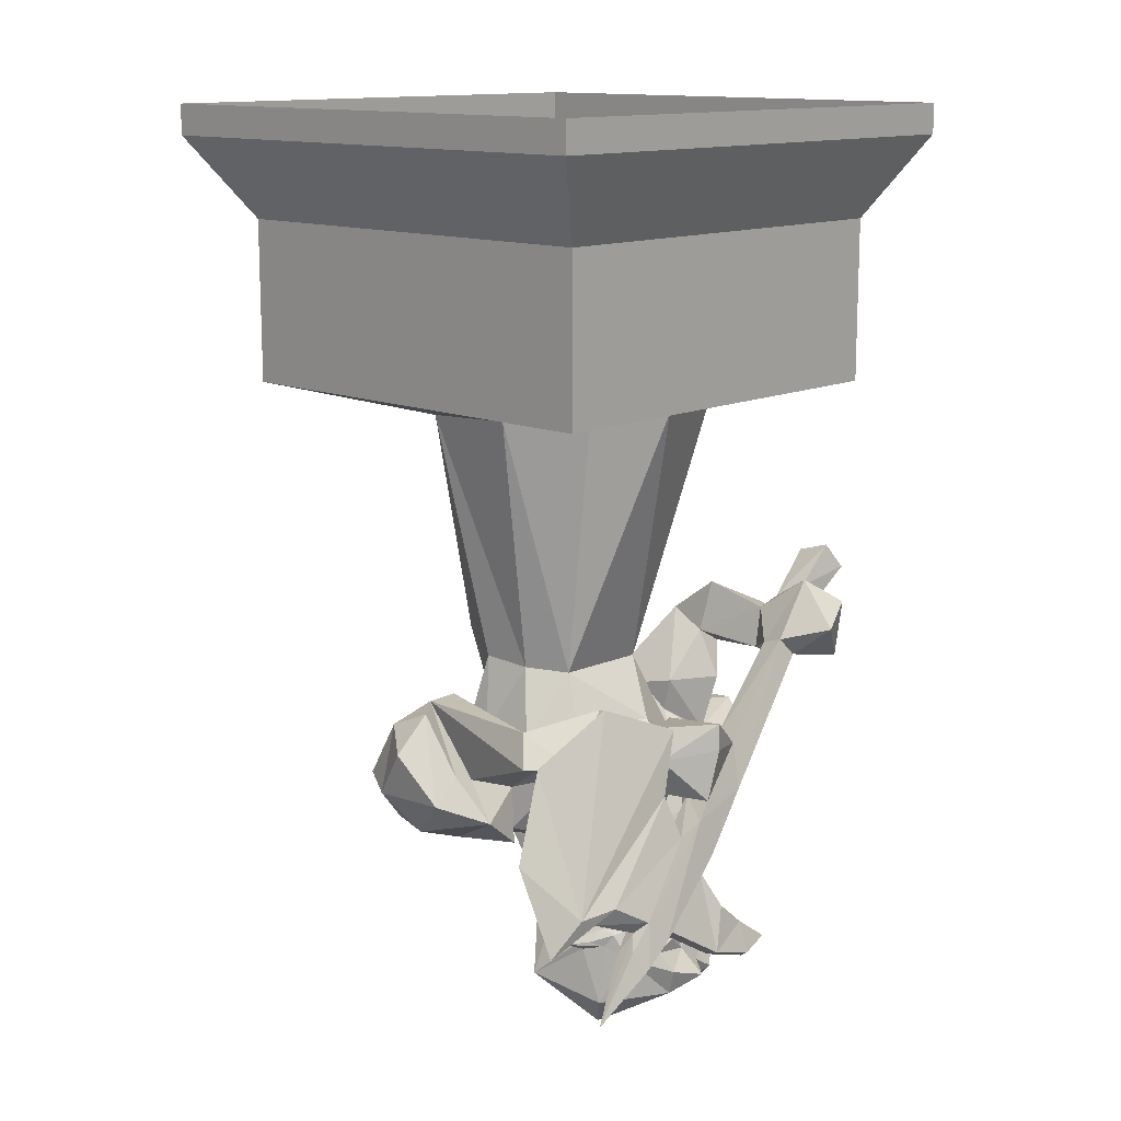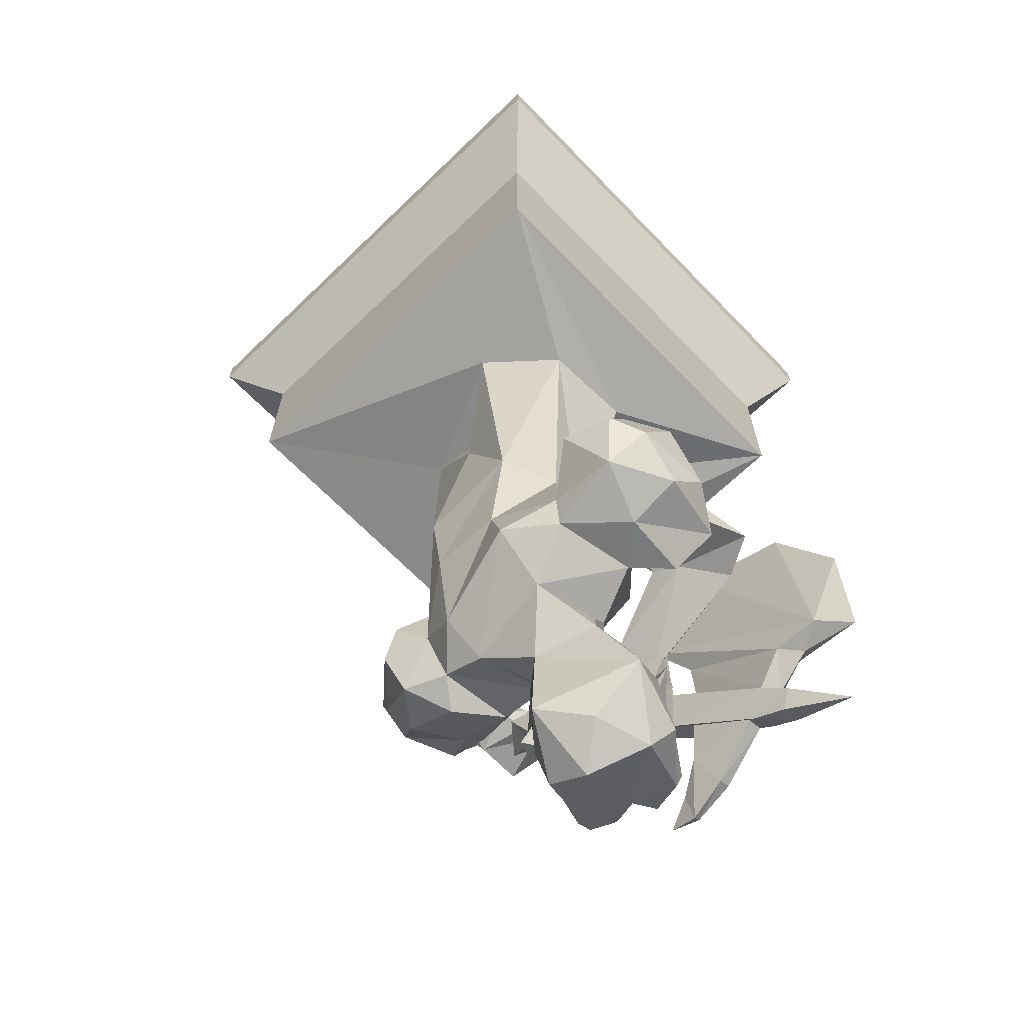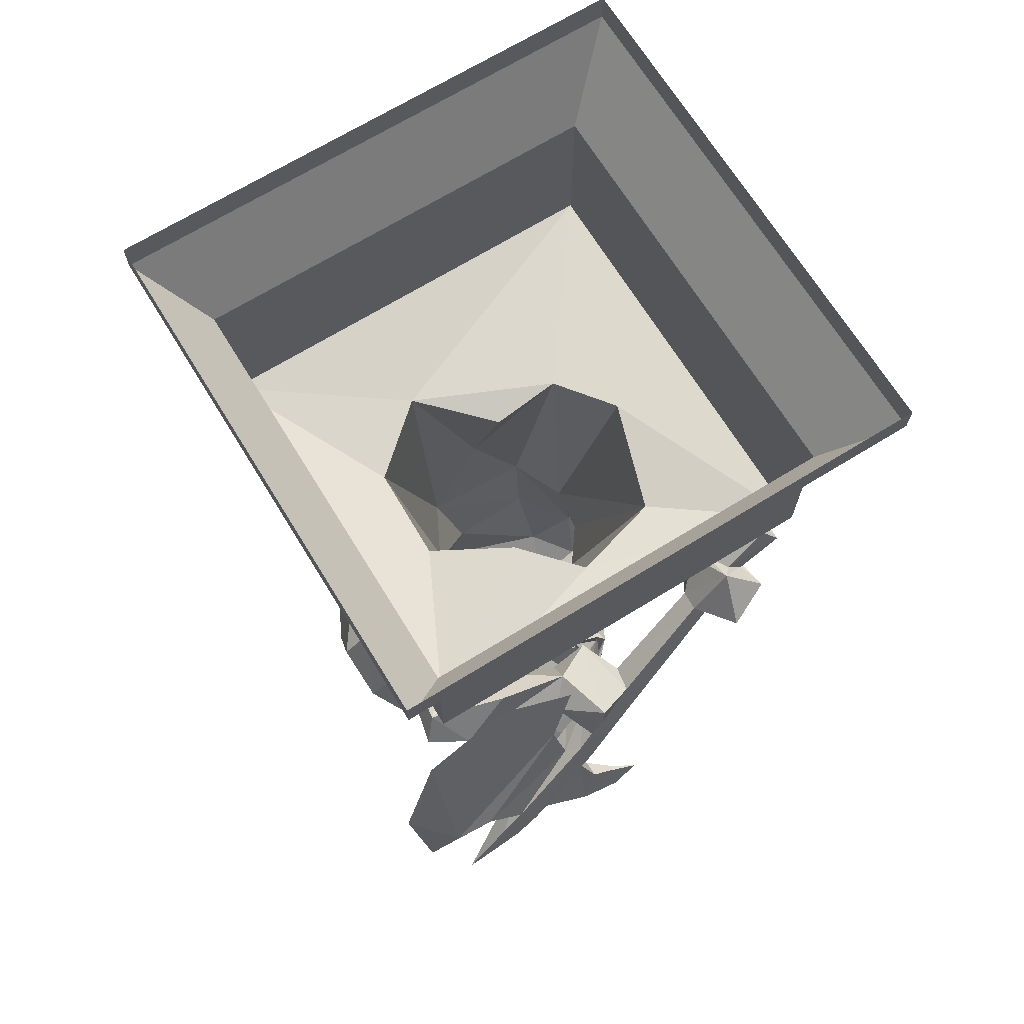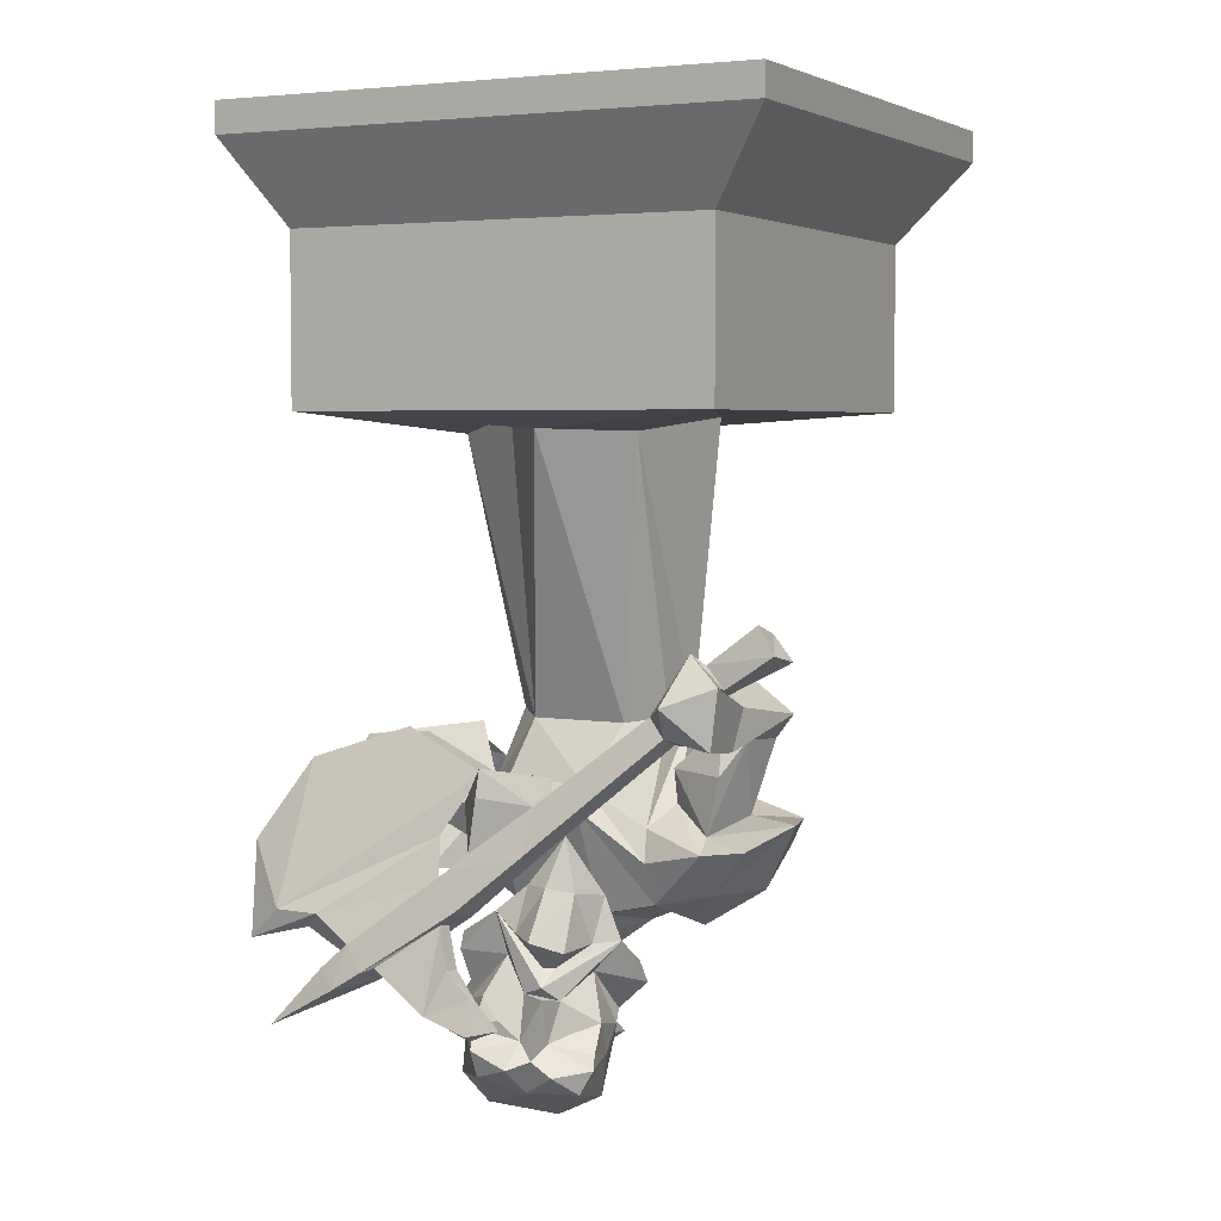
<metadata>
{"format":"obj","ext":"obj","renderer":"f3d","projection":"perspective","resolution":1024,"background":"white","views":[{"elev":13.5,"azim":133.6,"up":"+Y"},{"elev":-66.0,"azim":44.0,"up":"+Y"},{"elev":69.2,"azim":148.4,"up":"+Y"},{"elev":4.2,"azim":-153.3,"up":"+Y"}]}
</metadata>
<code>
v 0.1562 -2.227 -0.7109
v 0.3359 -2.352 -0.7578
v 0.1641 -2.461 -0.7891
v 0.1094 -2.336 -0.7578
v 0.1562 -2.234 -0.6641
v 0.1094 -2.188 -0.7188
v 0.375 -2.367 -0.7734
v 0.3594 -2.398 -0.6953
v 0.3359 -2.367 -0.7031
v 0.1641 -2.477 -0.75
v 0.03125 -2.5 -0.7969
v 0.03125 -2.406 -0.7656
v 0.02344 -2.414 -0.75
v 0.1094 -2.344 -0.7031
v 0.1016 -2.211 -0.6328
v -0.07031 -2.055 -0.6016
v -0.07031 -2.031 -0.6719
v 0.1406 -2.078 -0.6953
v 0.4297 -2.297 -0.75
v 0.4609 -2.422 -0.7812
v 0.4609 -2.445 -0.7109
v 0.5 -2.383 -0.6953
v 0.4219 -2.312 -0.6719
v 0.03125 -2.516 -0.7734
v -0.0625 -2.477 -0.7812
v 0.6719 -1.82 -0.5391
v 0.6797 -2.227 -0.7188
v 0.3672 -1.719 -0.5156
v 0.6797 -2.258 -0.6328
v 0.8203 -2.055 -0.6094
v 0.7812 -2.32 -0.6953
v 0.5469 -2.227 -0.7266
v 0.2109 -2 -0.6172
v 0.1094 -1.828 -0.5625
v 0.5312 -2.25 -0.6328
v 0.5938 -2.273 -0.6875
v 0.4609 -2.328 -0.7188
v 0.1875 -2.125 -0.6641
v 0.0625 -2.039 -0.5781
v 0.1406 -2.109 -0.5938
v -0.1016 -1.914 -0.5469
v -0.3984 -1.648 -0.5625
v -0.4062 -1.672 -0.4922
v -0.4453 -1.727 -0.5078
v 0 -2.023 -0.4453
v -0.03125 -1.852 -0.4219
v -0.08594 -1.898 -0.6328
v -0.4453 -1.703 -0.5781
v -0.4844 -1.609 -0.6953
v -0.5156 -1.477 -0.5625
v -0.4844 -1.586 -0.4141
v -0.4531 -1.711 -0.4219
v -0.5938 -1.742 -0.4688
v 0.6641 -2.539 -0.7734
v 0.5078 -2.367 -0.7578
v -0.75 -1.5 -0.4297
v -0.5781 -1.594 -0.4688
v -0.5156 -1.547 -0.4531
v -0.6875 -1.43 -0.4141
v -0.7422 -1.477 -0.5391
v -0.6016 -1.57 -0.5391
v -0.625 -1.555 -0.6328
v -0.6094 -1.625 -0.4297
v -0.5469 -1.508 -0.5312
v -0.6875 -1.398 -0.5156
v -0.6016 -1.727 -0.625
v -0.6562 -1.664 -0.1953
v -0.4922 -1.539 -0.2031
v -0.4453 -1.695 -0.1953
v -0.5234 -1.742 -0.2031
v -0.5781 -1.742 -0.1328
v -0.4844 -1.648 -0.05469
v -0.2969 -1.836 -0.1953
v -0.4609 -1.844 -0.2578
v -0.4141 -2.016 -0.2344
v -0.4844 -1.969 -0.08594
v -0.2734 -1.898 0.07031
v -0.2969 -1.938 -0.1719
v 0.08594 -2.031 -0.6797
v 0.1328 -2.031 -0.5234
v 0.08594 -1.953 -0.4141
v 0.09375 -1.844 -0.4844
v 0.04688 -1.797 -0.6875
v 0.05469 -1.875 -0.6953
v -0.4297 -2.18 -0.2188
v -0.4297 -2.055 -0.3125
v -0.2578 -2.219 -0.2344
v -0.3359 -2.297 -0.07031
v -0.5234 -2.18 -0.07031
v -0.6484 -1.977 -0.1562
v -0.5547 -2.039 -0.2969
v -0.2422 -2 -0.2578
v -0.25 -2.094 -0.2891
v -0.07031 -1.945 -0.3516
v -0.08594 -2.258 -0.2344
v -0.2734 -2.25 0.01562
v -0.4141 -2.227 0.0625
v -0.5781 -2.055 -0.01562
v -0.6172 -1.977 -0.02344
v -0.4531 -2.062 0.125
v -0.3906 -1.961 0.1406
v -0.2969 -2.07 0.08594
v -0.1641 -2.18 0.125
v -0.1406 -1.898 0.1953
v -0.1484 -1.656 0.2266
v 0.4922 -2.203 -0.02344
v 0.3203 -2.188 0.125
v 0.3672 -2.18 -0.1328
v 0.4688 -2.172 -0.2422
v 0.6016 -2.07 -0.2734
v 0.6562 -2.141 -0.03125
v 0.5625 -2.164 0.1641
v 0.3359 -2.086 0.1562
v 0.1562 -2.133 0.2188
v 0.1641 -2.297 0.0625
v 0.2031 -2.242 -0.1953
v 0.2266 -1.938 -0.3125
v 0.3828 -2.039 -0.1484
v 0.5469 -1.977 -0.1406
v 0.6172 -1.953 -0.1484
v 0.6875 -2.031 -0.1328
v 0.6797 -2.047 0.1172
v 0.625 -2.016 0.2188
v 0.4688 -1.984 0.2578
v 0.4609 -1.891 0.2031
v 0.3047 -1.914 0.03906
v 0.2656 -1.688 0.07031
v 0.1016 -1.945 0.2031
v -0.1328 -2.312 0.007812
v 0.03906 -2.445 -0.05469
v 0.2344 -2.414 -0.1172
v 0.2109 -2.305 -0.1406
v 0.09375 -2.312 -0.3047
v -0.07031 -1.891 -0.2969
v 0.1953 -1.875 -0.25
v 0.3047 -1.914 -0.1328
v 0.3594 -1.992 -0.2734
v 0.4062 -1.898 -0.3516
v 0.625 -1.859 -0.4375
v 0.5156 -1.781 0.07031
v 0.6016 -1.789 0
v 0.7031 -1.898 0.01562
v 0.6172 -1.844 0.125
v 0.1875 -2 0.007812
v 0.2891 -1.906 0.03906
v 0.2109 -2.078 0.03125
v 0.3125 -2.047 0.09375
v 0.5781 -1.766 -0.3906
v 0.3438 -1.836 -0.3203
v 0.5 -1.867 -0.5078
v 0.4453 -1.766 0.03906
v 0.1641 -1.914 -0.5625
v 0.3359 -1.734 -0.4688
v -0.2188 -1.711 -0.0625
v -0.2656 -0.8984 -0.3672
v -0.1328 -1.719 -0.1797
v -0.2344 -1.695 0.07031
v -0.3672 -0.8594 -0.03906
v -0.625 -0.8438 -0.6562
v 0.007812 -0.8906 -0.4453
v 0.1562 -1.719 -0.1719
v 0.3984 -0.9062 -0.1328
v 0.2422 -1.703 -0.07031
v 0.1719 -0.8516 -0.2812
v 0.6562 -0.8438 -0.6562
v 0.6562 -0.8438 0.6562
v 0.3906 -0.9219 0.1641
v 0.6562 -0.3438 -0.6562
v 0.6562 -0.3438 0.6562
v -0.625 -0.3438 0.6562
v -0.625 -0.8438 0.6562
v 0.1797 -0.9062 0.3438
v 0.1797 -1.641 0.2344
v -0.02344 -0.9141 0.1328
v 0.01562 -1.297 0.2344
v -0.2344 -0.8672 0.1406
v 0.125 -2.227 -0.4609
v 0.1172 -2.359 -0.4062
v 0.02344 -2.445 -0.4844
v -0.03906 -2.422 -0.5
v -0.02344 -2.375 -0.4609
v 0.05469 -2.281 -0.4766
v 0.03125 -2.148 -0.4453
v -0.03906 -2.148 -0.4766
v -0.07812 -2.008 -0.4297
v -0.1094 -2.164 -0.4375
v -0.1562 -2.18 -0.3438
v -0.1328 -2.312 -0.375
v -0.2031 -2.305 -0.3359
v -0.02344 -2.336 -0.2578
v -0.1875 -2.391 -0.1875
v -0.125 -2.516 -0.1953
v -0.04688 -2.445 -0.125
v -0.07812 -2.461 -0.4609
v -0.1172 -2.398 -0.3359
v -0.05469 -2.375 -0.4453
v -0.1094 -2.32 -0.5
v -0.02344 -2.289 -0.5469
v 0.2734 -2.312 -0.3828
v 0.25 -2.438 -0.3594
v 0.2344 -2.344 -0.4688
v 0.2344 -2.477 -0.3906
v 0.2266 -2.492 -0.4297
v 0.1484 -2.461 -0.4922
v 0.07812 -2.516 -0.5391
v 0.01562 -2.57 -0.5234
v -0.0625 -2.445 -0.5391
v -0.03125 -2.617 -0.5469
v -0.05469 -2.578 -0.4922
v -0.1016 -2.555 -0.4453
v -0.1641 -2.531 -0.3828
v -0.1406 -2.562 -0.2422
v -0.1406 -2.523 -0.2266
v -0.25 -2.43 -0.2656
v -0.08594 -2.562 -0.1719
v 0.01562 -2.719 -0.0625
v 0.3281 -2.656 -0.1875
v 0.2422 -2.398 -0.2188
v 0.3281 -2.523 -0.3203
v 0.2734 -2.516 -0.375
v 0.2422 -2.531 -0.4062
v 0.2109 -2.562 -0.4766
v 0.1484 -2.539 -0.5469
v 0.1328 -2.594 -0.5938
v 0.01562 -2.633 -0.6094
v 0.007812 -2.719 -0.5
v -0.09375 -2.656 -0.5469
v -0.1875 -2.641 -0.4766
v -0.1797 -2.602 -0.4531
v -0.1484 -2.633 -0.3203
v -0.1328 -2.594 -0.2344
v -0.1562 -2.586 -0.2266
v 0.125 -2.672 -0.5703
v -0.1484 -2.711 -0.4844
v 0.2109 -2.805 -0.3516
v 0.02344 -2.836 -0.2812
v 0.2812 -2.531 -0.3281
v 0.2734 -2.547 -0.3438
v -0.1328 -2.602 -0.1719
v -0.1016 -2.625 -0.1953
v -0.1016 -2.773 -0.2578
v 0.1484 -2.766 -0.1875
v 0.2656 -2.711 -0.4062
v -0.625 -0.3438 -0.6562
v -0.8125 -0.09375 -0.7812
v 0.8125 -0.09375 -0.7812
v 0.8125 -0.09375 0.8125
v -0.8125 -0.09375 0.8125
v -0.8125 0 0.8125
v -0.8125 0 -0.7812
v 0.8125 0 -0.7812
v 0.8125 0 0.8125
f 1 2 3
f 1 3 4
f 1 4 5
f 1 5 6
f 1 6 7
f 1 7 2
f 2 7 8
f 2 8 9
f 2 9 10
f 2 10 3
f 3 10 11
f 3 11 12
f 3 12 4
f 4 12 13
f 4 13 14
f 4 14 5
f 5 14 9
f 5 9 15
f 5 15 6
f 6 15 16
f 6 16 17
f 6 17 18
f 6 18 7
f 7 18 19
f 7 19 20
f 7 20 8
f 8 20 21
f 8 21 22
f 8 22 23
f 8 23 15
f 8 15 9
f 14 10 9
f 10 14 24
f 10 24 11
f 11 24 25
f 11 25 12
f 12 25 13
f 13 25 24
f 13 24 14
f 26 27 28
f 26 28 29
f 26 29 30
f 26 30 27
f 27 30 31
f 27 31 32
f 27 32 33
f 27 33 34
f 27 34 28
f 28 34 29
f 29 34 35
f 29 35 36
f 29 36 31
f 29 31 30
f 34 33 35
f 35 33 23
f 35 23 37
f 35 37 36
f 36 37 19
f 36 19 32
f 36 32 31
f 38 33 32
f 38 32 19
f 38 19 18
f 38 18 39
f 38 39 40
f 38 40 23
f 38 23 33
f 41 42 43
f 41 43 44
f 41 44 16
f 41 16 39
f 41 39 45
f 41 45 46
f 41 46 47
f 41 47 42
f 42 47 17
f 42 17 48
f 42 48 49
f 42 49 50
f 42 50 43
f 43 50 51
f 43 51 52
f 43 52 44
f 44 52 53
f 44 53 48
f 44 48 16
f 16 48 17
f 21 20 54
f 21 54 22
f 22 54 37
f 22 37 23
f 55 37 54
f 55 54 20
f 55 20 19
f 55 19 37
f 23 40 15
f 15 40 39
f 15 39 16
f 56 57 58
f 56 58 59
f 56 59 60
f 56 60 57
f 57 60 61
f 57 61 62
f 57 62 63
f 57 63 58
f 58 63 51
f 58 51 50
f 58 50 64
f 58 64 65
f 58 65 59
f 59 65 60
f 60 65 64
f 60 64 61
f 61 64 50
f 61 50 62
f 62 50 49
f 62 49 66
f 62 66 53
f 62 53 63
f 63 53 67
f 63 67 68
f 63 68 51
f 51 68 69
f 51 69 52
f 52 69 70
f 52 70 53
f 53 70 67
f 67 70 71
f 67 71 72
f 67 72 68
f 68 72 69
f 69 72 73
f 69 73 74
f 69 74 70
f 70 74 75
f 70 75 76
f 70 76 71
f 71 76 77
f 71 77 72
f 72 77 73
f 73 77 78
f 73 78 75
f 73 75 74
f 17 79 18
f 18 79 39
f 39 79 80
f 39 80 45
f 45 80 81
f 45 81 46
f 46 81 82
f 46 82 83
f 46 83 47
f 47 83 84
f 47 84 79
f 47 79 17
f 48 66 49
f 66 48 53
f 85 86 87
f 85 87 88
f 85 88 89
f 85 89 90
f 85 90 91
f 85 91 86
f 86 91 75
f 86 75 78
f 86 78 92
f 86 92 93
f 86 93 87
f 87 93 94
f 87 94 95
f 87 95 96
f 87 96 88
f 88 96 97
f 88 97 89
f 89 97 98
f 89 98 90
f 90 98 99
f 90 99 76
f 90 76 75
f 90 75 91
f 97 100 98
f 98 100 99
f 99 100 101
f 99 101 77
f 99 77 76
f 102 100 97
f 102 97 96
f 102 96 103
f 102 103 104
f 102 104 105
f 102 105 77
f 102 77 101
f 102 101 100
f 106 107 108
f 106 108 109
f 106 109 110
f 106 110 111
f 106 111 112
f 106 112 107
f 107 112 113
f 107 113 114
f 107 114 115
f 107 115 108
f 108 115 116
f 108 116 117
f 108 117 118
f 108 118 109
f 109 118 110
f 110 118 119
f 110 119 120
f 110 120 121
f 110 121 111
f 111 121 122
f 111 122 112
f 112 122 123
f 112 123 124
f 112 124 113
f 113 124 125
f 113 125 126
f 113 126 127
f 113 127 128
f 113 128 114
f 114 128 103
f 114 103 129
f 114 129 115
f 115 129 130
f 115 130 131
f 115 131 132
f 115 132 116
f 116 132 133
f 116 133 95
f 116 95 94
f 116 94 117
f 117 94 134
f 117 134 135
f 117 135 118
f 118 135 136
f 118 136 137
f 118 137 138
f 118 138 119
f 119 138 139
f 119 139 140
f 119 140 120
f 120 140 141
f 120 141 121
f 121 141 142
f 121 142 122
f 122 142 143
f 122 143 123
f 123 143 125
f 123 125 124
f 141 143 142
f 143 141 140
f 143 140 125
f 125 140 126
f 108 144 145
f 145 144 146
f 145 146 147
f 136 148 149
f 136 149 137
f 137 149 138
f 138 149 81
f 138 81 80
f 138 80 150
f 138 150 139
f 139 150 148
f 139 148 140
f 140 148 151
f 151 148 136
f 83 82 152
f 83 152 84
f 84 152 79
f 79 152 80
f 80 152 150
f 150 152 82
f 150 82 153
f 150 153 148
f 148 153 149
f 149 153 82
f 149 82 81
f 154 155 156
f 154 156 92
f 154 92 157
f 154 157 155
f 155 157 158
f 155 160 156
f 156 160 161
f 156 161 134
f 156 134 92
f 92 134 93
f 93 134 94
f 162 163 161
f 162 161 164
f 162 167 163
f 163 167 127
f 163 127 126
f 163 126 136
f 163 136 161
f 161 136 135
f 161 135 134
f 160 164 161
f 167 172 173
f 167 173 127
f 127 173 128
f 128 173 104
f 128 104 103
f 174 175 172
f 174 172 176
f 174 176 175
f 175 176 105
f 175 105 173
f 175 173 172
f 176 158 157
f 176 157 105
f 105 157 77
f 77 157 78
f 78 157 92
f 95 129 96
f 96 129 103
f 104 173 105
f 177 178 179
f 177 179 180
f 177 180 181
f 177 181 182
f 177 182 183
f 183 182 184
f 183 184 185
f 185 184 186
f 185 186 187
f 187 186 188
f 187 188 189
f 187 189 190
f 190 189 191
f 190 191 192
f 190 192 193
f 190 193 130
f 190 130 129
f 190 129 95
f 190 95 133
f 194 195 189
f 194 189 180
f 194 180 179
f 196 181 180
f 196 180 189
f 196 189 188
f 196 188 197
f 196 197 181
f 181 197 198
f 181 198 182
f 182 198 184
f 184 198 186
f 186 198 197
f 186 197 188
f 199 177 133
f 199 133 200
f 199 200 201
f 199 201 177
f 177 201 178
f 178 201 202
f 178 202 203
f 178 203 204
f 178 204 179
f 179 204 205
f 179 205 206
f 179 206 207
f 207 206 208
f 207 208 209
f 207 209 194
f 194 209 210
f 194 210 211
f 194 211 195
f 195 211 212
f 195 212 213
f 195 213 214
f 195 214 189
f 189 214 191
f 191 214 213
f 191 213 192
f 192 213 215
f 192 215 193
f 193 215 216
f 193 216 130
f 130 216 217
f 130 217 131
f 131 217 218
f 131 218 133
f 131 133 132
f 200 202 201
f 202 200 219
f 202 219 220
f 202 220 203
f 203 220 221
f 203 221 222
f 203 222 204
f 204 222 223
f 204 223 205
f 205 223 206
f 206 223 224
f 206 224 225
f 206 225 208
f 208 225 226
f 208 226 227
f 208 227 209
f 209 227 228
f 209 228 229
f 209 229 210
f 210 229 211
f 211 229 230
f 211 230 212
f 212 230 231
f 212 231 232
f 212 232 215
f 212 215 213
f 222 233 224
f 222 224 223
f 228 234 230
f 228 230 229
f 225 224 233
f 225 233 226
f 226 233 235
f 226 235 236
f 226 236 234
f 226 234 227
f 227 234 228
f 200 218 237
f 200 237 219
f 219 237 238
f 219 238 221
f 219 221 220
f 133 218 200
f 239 215 232
f 239 232 240
f 239 240 215
f 215 240 216
f 216 240 241
f 216 241 236
f 216 236 242
f 216 242 217
f 217 242 235
f 217 235 243
f 217 243 238
f 217 238 237
f 217 237 218
f 232 231 240
f 240 231 241
f 241 231 230
f 241 230 234
f 241 234 236
f 236 235 242
f 243 221 238
f 221 243 222
f 222 243 233
f 233 243 235
f 168 244 245
f 168 245 246
f 168 246 169
f 169 246 247
f 169 247 170
f 170 247 248
f 170 248 244
f 248 245 244
f 155 158 159
f 155 159 160
f 162 164 165
f 162 165 166
f 162 166 167
f 164 160 165
f 165 160 159
f 166 171 172
f 166 172 167
f 172 171 176
f 176 171 158
f 158 171 159
f 165 159 168
f 165 168 169
f 165 169 166
f 166 169 170
f 166 170 171
f 159 171 244
f 159 244 168
f 170 244 171
f 248 249 250
f 248 250 245
f 251 246 245
f 251 245 250
f 249 248 247
f 249 247 252
f 252 247 246
f 252 246 251

</code>
